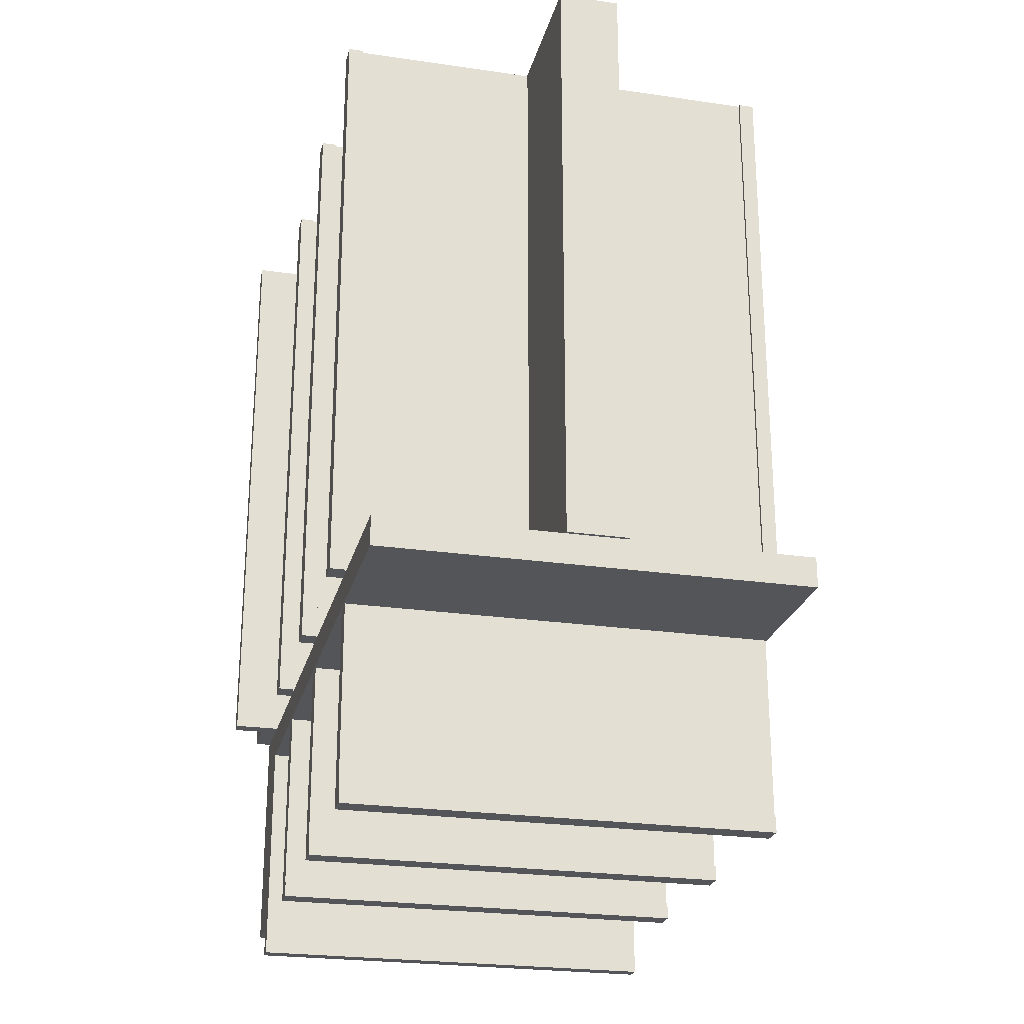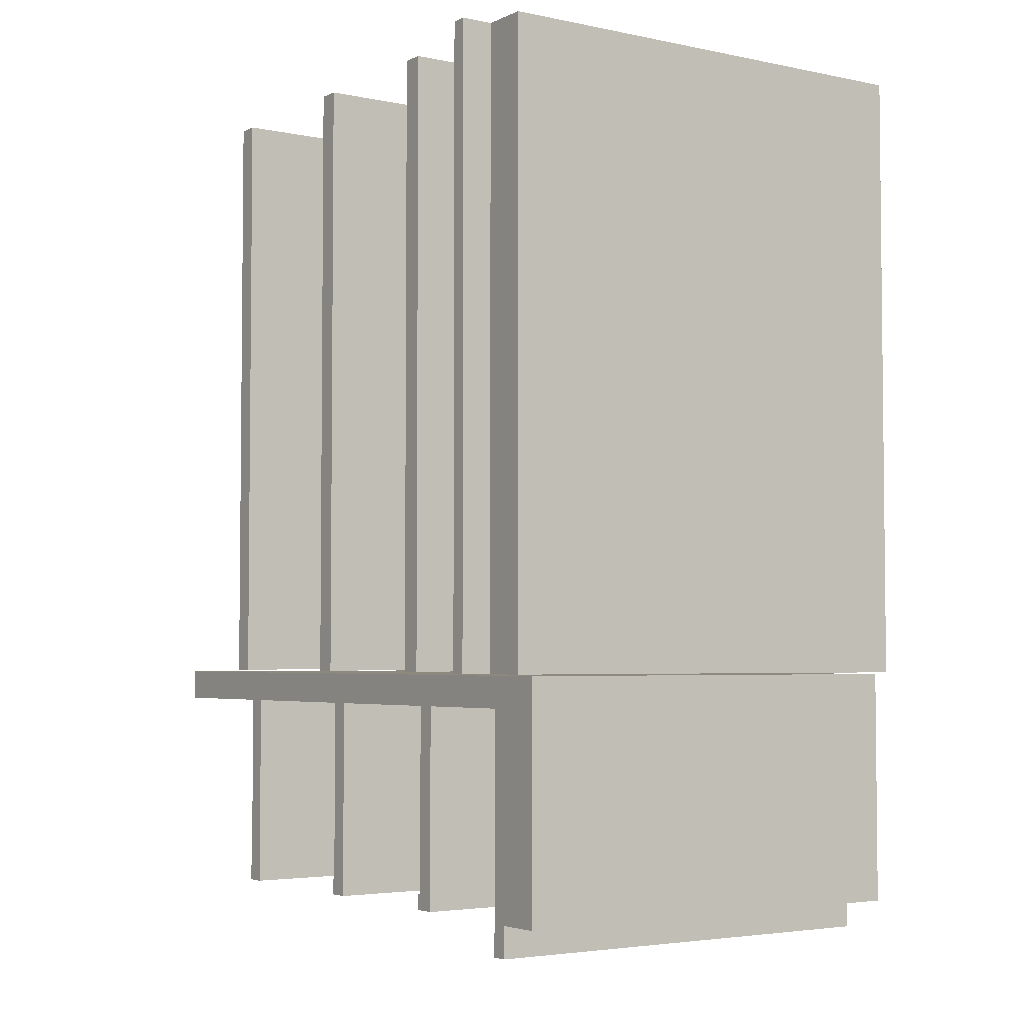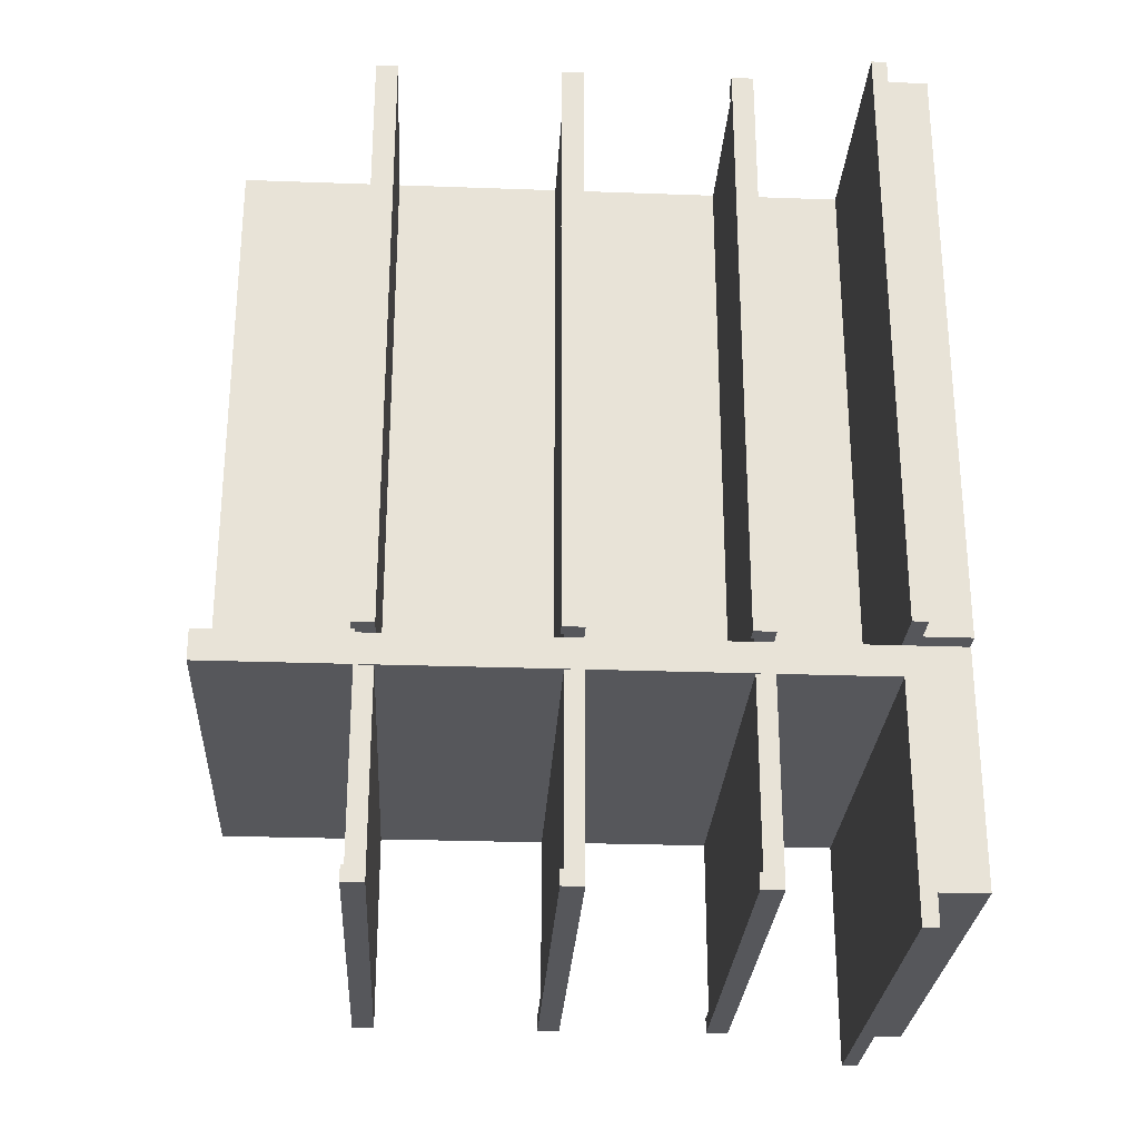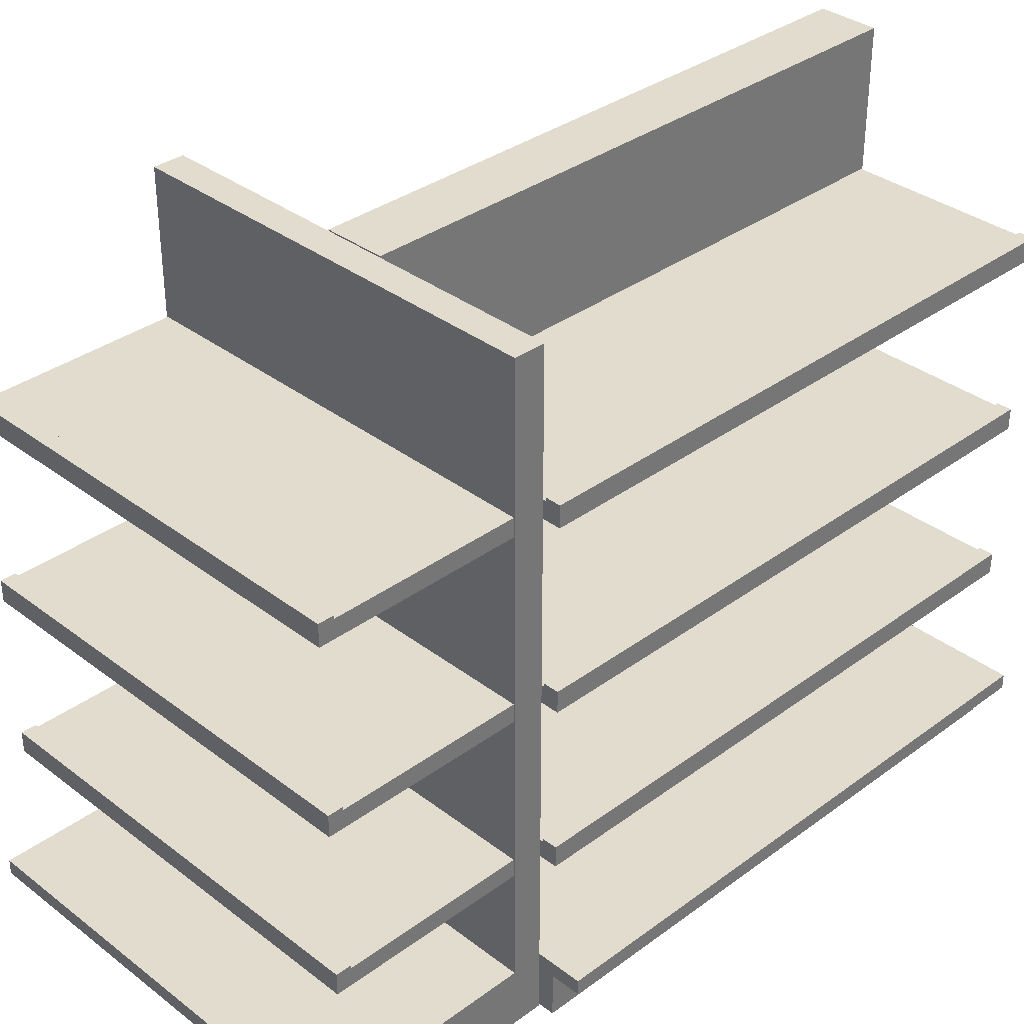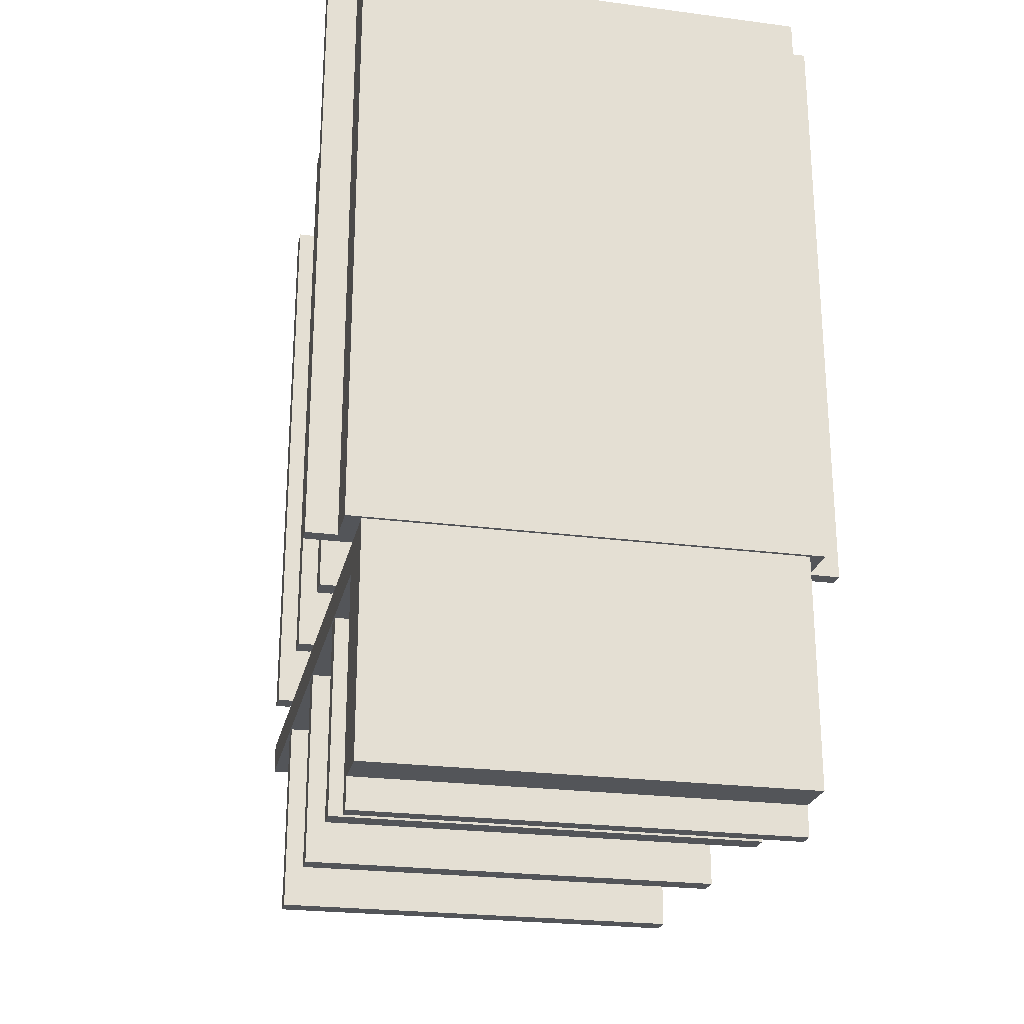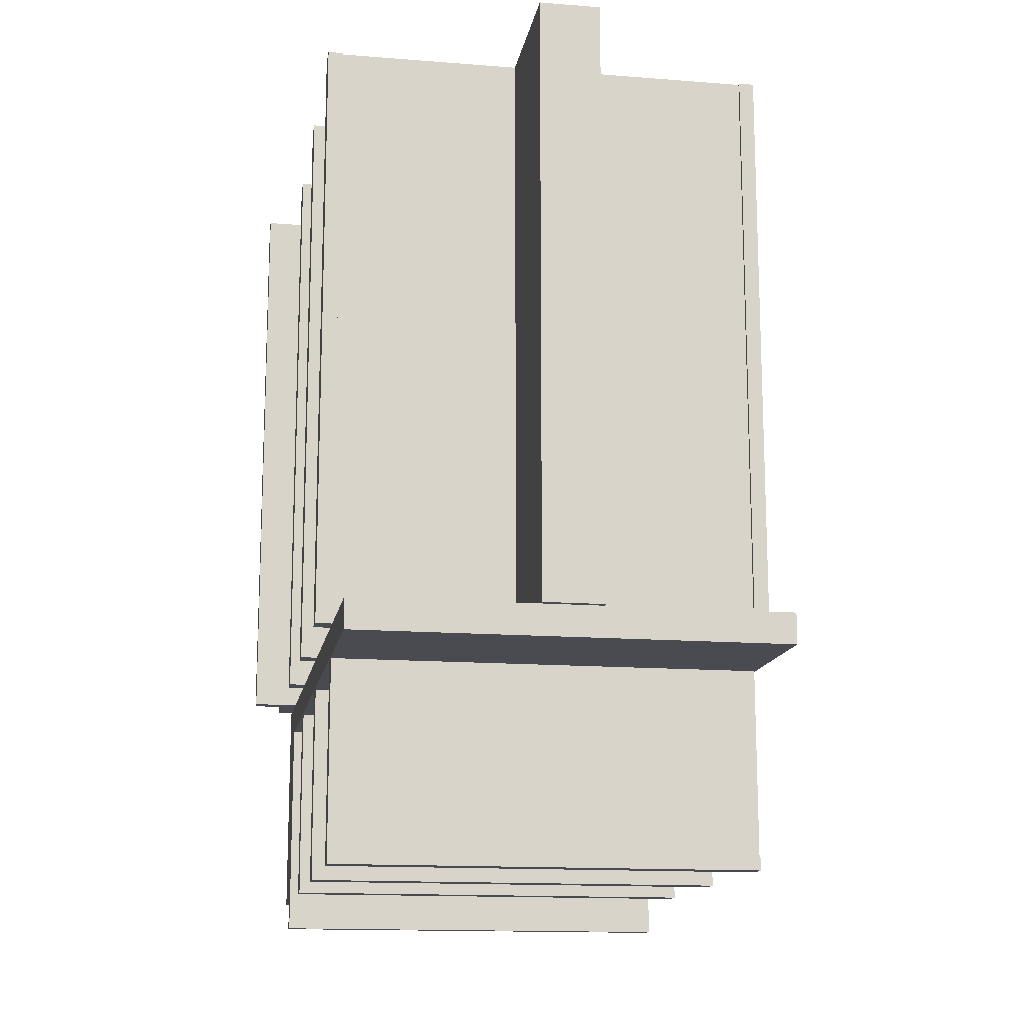
<metadata>
{"format":"obj","ext":"obj","renderer":"f3d","projection":"perspective","resolution":1024,"background":"white","views":[{"elev":-24.4,"azim":166.5,"up":"+Z"},{"elev":-3.8,"azim":-34.5,"up":"+Z"},{"elev":-27.1,"azim":-93.2,"up":"+Z"},{"elev":34.7,"azim":-134.5,"up":"+Y"},{"elev":-24.1,"azim":-12.2,"up":"+Z"},{"elev":-14.5,"azim":170.3,"up":"+Z"}]}
</metadata>
<code>
o Cube
v -0.75 0 1
v -0.75 0.15 1
v -0.75 0 -1
v -0.75 0.15 -1
v 0.75 0 1
v 0.75 0.15 1
v 0.75 0 -1
v 0.75 0.15 -1
v -0.75 0.2 1
v -0.75 0.2 -1
v 0.75 0.2 -1
v 0.75 0.2 1
v 0.85 0.15 -1
v 0.85 0.15 1
v 0.85 0.2 -1
v 0.85 0.2 1
v -0.85 0.15 1
v -0.85 0.15 -1
v -0.85 0.2 1
v -0.85 0.2 -1
v 0 0 -1
v 0 0.15 -1
v 0 0 1
v 0 0.15 1
v 0 0.2 -1
v 0 0.2 1
v -0.1 0 -1
v -0.1 0.15 1
v -0.1 0.2 1
v -0.1 0.15 -1
v -0.1 0 1
v -0.1 0.2 -1
v 0.1 0.15 -1
v 0.1 0 1
v 0.1 0.2 -1
v 0.1 0 -1
v 0.1 0.15 1
v 0.1 0.2 1
v -0.1 2.25 -1
v 0 2.25 -1
v 0.1 2.25 1
v 0 2.25 1
v -0.1 2.25 1
v 0.1 2.25 -1
v -0.7 0.5701 0.9949
v -0.7 0.6299 0.9949
v -0.7 0.5701 -0.9949
v -0.7 0.6299 -0.9949
v 0.7 0.5701 0.9949
v 0.7 0.6299 0.9949
v 0.7 0.5701 -0.9949
v 0.7 0.6299 -0.9949
v 0.75 0.6299 -0.9949
v 0.75 0.5701 -0.9949
v 0.75 0.5701 0.9949
v 0.75 0.6299 0.9949
v -0.75 0.5701 -0.9949
v -0.75 0.5701 0.9949
v -0.75 0.6299 0.9949
v -0.75 0.6299 -0.9949
v -0.7 0.6404 0.9949
v -0.7 0.6404 -0.9949
v 0.7 0.6404 -0.9949
v 0.7 0.6404 0.9949
v 0.75 0.6404 -0.9949
v 0.75 0.6404 0.9949
v -0.75 0.6404 0.9949
v -0.75 0.6404 -0.9949
v 0 0.5701 -0.9949
v 0 0.6299 -0.9949
v 0 0.5701 0.9949
v 0 0.6299 0.9949
v -0.7 1.12 0.9949
v -0.7 1.18 0.9949
v -0.7 1.12 -0.9949
v -0.7 1.18 -0.9949
v 0.7 1.12 0.9949
v 0.7 1.18 0.9949
v 0.7 1.12 -0.9949
v 0.7 1.18 -0.9949
v 0.75 1.18 -0.9949
v 0.75 1.12 -0.9949
v 0.75 1.12 0.9949
v 0.75 1.18 0.9949
v -0.75 1.12 -0.9949
v -0.75 1.12 0.9949
v -0.75 1.18 0.9949
v -0.75 1.18 -0.9949
v -0.7 1.19 0.9949
v -0.7 1.19 -0.9949
v 0.7 1.19 -0.9949
v 0.7 1.19 0.9949
v 0.75 1.19 -0.9949
v 0.75 1.19 0.9949
v -0.75 1.19 0.9949
v -0.75 1.19 -0.9949
v 0 1.12 -0.9949
v 0 1.18 -0.9949
v 0 1.12 0.9949
v 0 1.18 0.9949
v -0.7 1.72 0.9949
v -0.7 1.78 0.9949
v -0.7 1.72 -0.9949
v -0.7 1.78 -0.9949
v 0.7 1.72 0.9949
v 0.7 1.78 0.9949
v 0.7 1.72 -0.9949
v 0.7 1.78 -0.9949
v 0.75 1.78 -0.9949
v 0.75 1.72 -0.9949
v 0.75 1.72 0.9949
v 0.75 1.78 0.9949
v -0.75 1.72 -0.9949
v -0.75 1.72 0.9949
v -0.75 1.78 0.9949
v -0.75 1.78 -0.9949
v -0.7 1.79 0.9949
v -0.7 1.79 -0.9949
v 0.7 1.79 -0.9949
v 0.7 1.79 0.9949
v 0.75 1.79 -0.9949
v 0.75 1.79 0.9949
v -0.75 1.79 0.9949
v -0.75 1.79 -0.9949
v 0 1.72 -0.9949
v 0 1.78 -0.9949
v 0 1.72 0.9949
v 0 1.78 0.9949
f 1 2 4 3
f 36 33 8 7
f 7 8 6 5
f 31 28 2 1
f 36 7 5 34
f 30 4 10 32
f 32 10 9 29
f 12 6 14 16
f 10 4 18 20
f 37 6 12 38
f 14 13 15 16
f 11 12 16 15
f 6 8 13 14
f 8 11 15 13
f 18 17 19 20
f 9 10 20 19
f 2 9 19 17
f 4 2 17 18
f 28 24 26 29
f 25 32 39 40
f 33 22 25 35
f 27 21 23 31
f 34 37 24 23
f 27 30 22 21
f 3 4 30 27
f 3 27 31 1
f 2 28 29 9
f 35 25 40 44
f 22 30 32 25
f 23 24 28 31
f 5 6 37 34
f 8 33 35 11
f 11 35 38 12
f 24 37 38 26
f 21 36 34 23
f 21 22 33 36
f 44 40 42 41
f 40 39 43 42
f 26 38 41 42
f 29 26 42 43
f 38 35 44 41
f 32 29 43 39
f 46 48 62 61
f 69 70 52 51
f 50 49 55 56
f 71 72 46 45
f 69 51 49 71
f 70 48 46 72
f 54 53 56 55
f 49 51 54 55
f 48 60 68 62
f 51 52 53 54
f 58 59 60 57
f 47 45 58 57
f 48 47 57 60
f 45 46 59 58
f 61 62 68 67
f 63 64 66 65
f 60 59 67 68
f 59 46 61 67
f 56 53 65 66
f 53 52 63 65
f 52 50 64 63
f 50 56 66 64
f 52 70 72 50
f 47 69 71 45
f 49 50 72 71
f 47 48 70 69
f 74 76 90 89
f 97 98 80 79
f 78 77 83 84
f 99 100 74 73
f 97 79 77 99
f 98 76 74 100
f 82 81 84 83
f 77 79 82 83
f 76 88 96 90
f 79 80 81 82
f 86 87 88 85
f 75 73 86 85
f 76 75 85 88
f 73 74 87 86
f 89 90 96 95
f 91 92 94 93
f 88 87 95 96
f 87 74 89 95
f 84 81 93 94
f 81 80 91 93
f 80 78 92 91
f 78 84 94 92
f 80 98 100 78
f 75 97 99 73
f 77 78 100 99
f 75 76 98 97
f 102 104 118 117
f 125 126 108 107
f 106 105 111 112
f 127 128 102 101
f 125 107 105 127
f 126 104 102 128
f 110 109 112 111
f 105 107 110 111
f 104 116 124 118
f 107 108 109 110
f 114 115 116 113
f 103 101 114 113
f 104 103 113 116
f 101 102 115 114
f 117 118 124 123
f 119 120 122 121
f 116 115 123 124
f 115 102 117 123
f 112 109 121 122
f 109 108 119 121
f 108 106 120 119
f 106 112 122 120
f 108 126 128 106
f 103 125 127 101
f 105 106 128 127
f 103 104 126 125
o Cube.001
v 0.7 0 -1.755
v 0.7 0.15 -1.755
v -0.7 0 -1.755
v -0.7 0.15 -1.755
v -0.7 0.2 -1.755
v 0.7 0.2 -1.755
v -0.7 0.15 -1.855
v 0.7 0.15 -1.855
v -0.7 0.2 -1.855
v 0.7 0.2 -1.855
v -0.7 0 -1.005
v -0.7 0.15 -1.005
v 0.7 0 -1.005
v 0.7 0.15 -1.005
v -0.7 0.2 -1.005
v 0.7 0.2 -1.005
v -0.7 0.15 -1.105
v 0.7 0 -1.105
v -0.7 0.2 -1.105
v -0.7 0 -1.105
v 0.7 0.15 -1.105
v 0.7 0.2 -1.105
v -0.7 2.25 -1.005
v 0.7 2.25 -1.105
v 0.7 2.25 -1.005
v -0.7 2.25 -1.105
v 0.6964 0.5701 -1.705
v 0.6964 0.6299 -1.705
v -0.6964 0.5701 -1.705
v -0.6964 0.6299 -1.705
v -0.6964 0.6299 -1.755
v -0.6964 0.5701 -1.755
v 0.6964 0.5701 -1.755
v 0.6964 0.6299 -1.755
v -0.6964 0.6404 -1.705
v 0.6964 0.6404 -1.705
v -0.6964 0.6404 -1.755
v 0.6964 0.6404 -1.755
v -0.6964 0.5701 -1.005
v -0.6964 0.6299 -1.005
v 0.6964 0.5701 -1.005
v 0.6964 0.6299 -1.005
v 0.6964 1.12 -1.705
v 0.6964 1.18 -1.705
v -0.6964 1.12 -1.705
v -0.6964 1.18 -1.705
v -0.6964 1.18 -1.755
v -0.6964 1.12 -1.755
v 0.6964 1.12 -1.755
v 0.6964 1.18 -1.755
v -0.6964 1.19 -1.705
v 0.6964 1.19 -1.705
v -0.6964 1.19 -1.755
v 0.6964 1.19 -1.755
v -0.6964 1.12 -1.005
v -0.6964 1.18 -1.005
v 0.6964 1.12 -1.005
v 0.6964 1.18 -1.005
v 0.6964 1.72 -1.705
v 0.6964 1.78 -1.705
v -0.6964 1.72 -1.705
v -0.6964 1.78 -1.705
v -0.6964 1.78 -1.755
v -0.6964 1.72 -1.755
v 0.6964 1.72 -1.755
v 0.6964 1.78 -1.755
v -0.6964 1.79 -1.705
v 0.6964 1.79 -1.705
v -0.6964 1.79 -1.755
v 0.6964 1.79 -1.755
v -0.6964 1.72 -1.005
v -0.6964 1.78 -1.005
v 0.6964 1.72 -1.005
v 0.6964 1.78 -1.005
f 148 145 132 131
f 131 132 130 129
f 148 131 129 146
f 134 130 136 138
f 149 130 134 150
f 136 135 137 138
f 133 134 138 137
f 130 132 135 136
f 132 133 137 135
f 145 140 143 147
f 146 149 142 141
f 147 143 151 154
f 129 130 149 146
f 132 145 147 133
f 133 147 150 134
f 142 149 150 144
f 139 148 146 141
f 139 140 145 148
f 154 151 153 152
f 144 150 152 153
f 150 147 154 152
f 167 168 158 157
f 156 155 161 162
f 167 157 155 169
f 160 159 162 161
f 155 157 160 161
f 157 158 159 160
f 163 164 166 165
f 162 159 165 166
f 159 158 163 165
f 158 156 164 163
f 156 162 166 164
f 158 168 170 156
f 155 156 170 169
f 183 184 174 173
f 172 171 177 178
f 183 173 171 185
f 176 175 178 177
f 171 173 176 177
f 173 174 175 176
f 179 180 182 181
f 178 175 181 182
f 175 174 179 181
f 174 172 180 179
f 172 178 182 180
f 174 184 186 172
f 171 172 186 185
f 199 200 190 189
f 188 187 193 194
f 199 189 187 201
f 192 191 194 193
f 187 189 192 193
f 189 190 191 192
f 195 196 198 197
f 194 191 197 198
f 191 190 195 197
f 190 188 196 195
f 188 194 198 196
f 190 200 202 188
f 187 188 202 201
f 144 153 151 143 140 139 141 142

</code>
